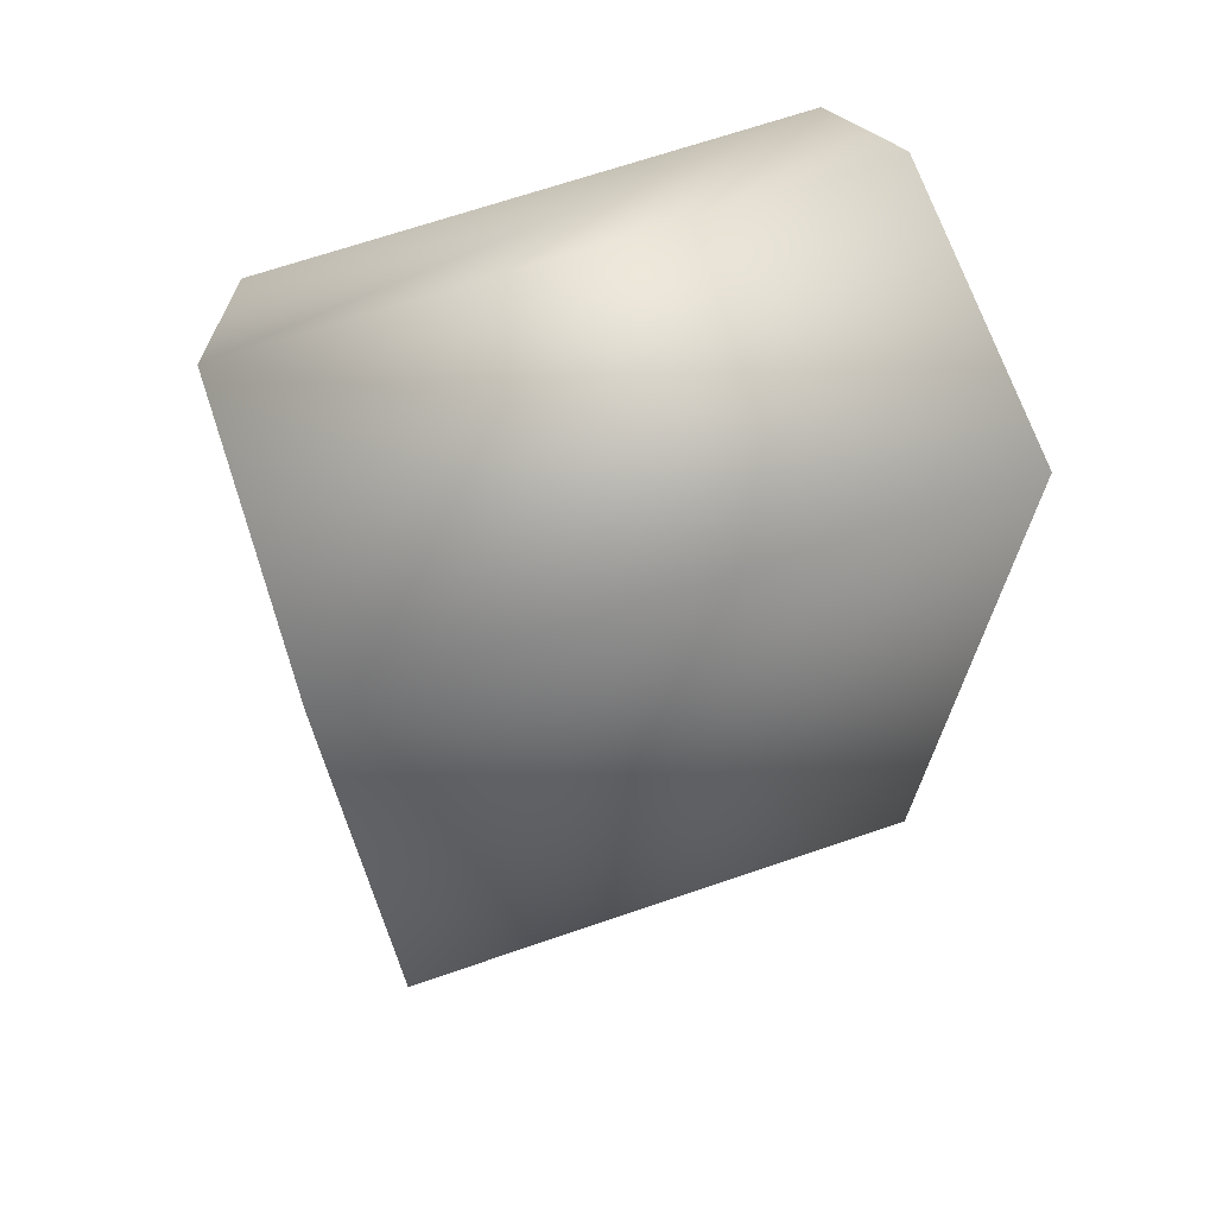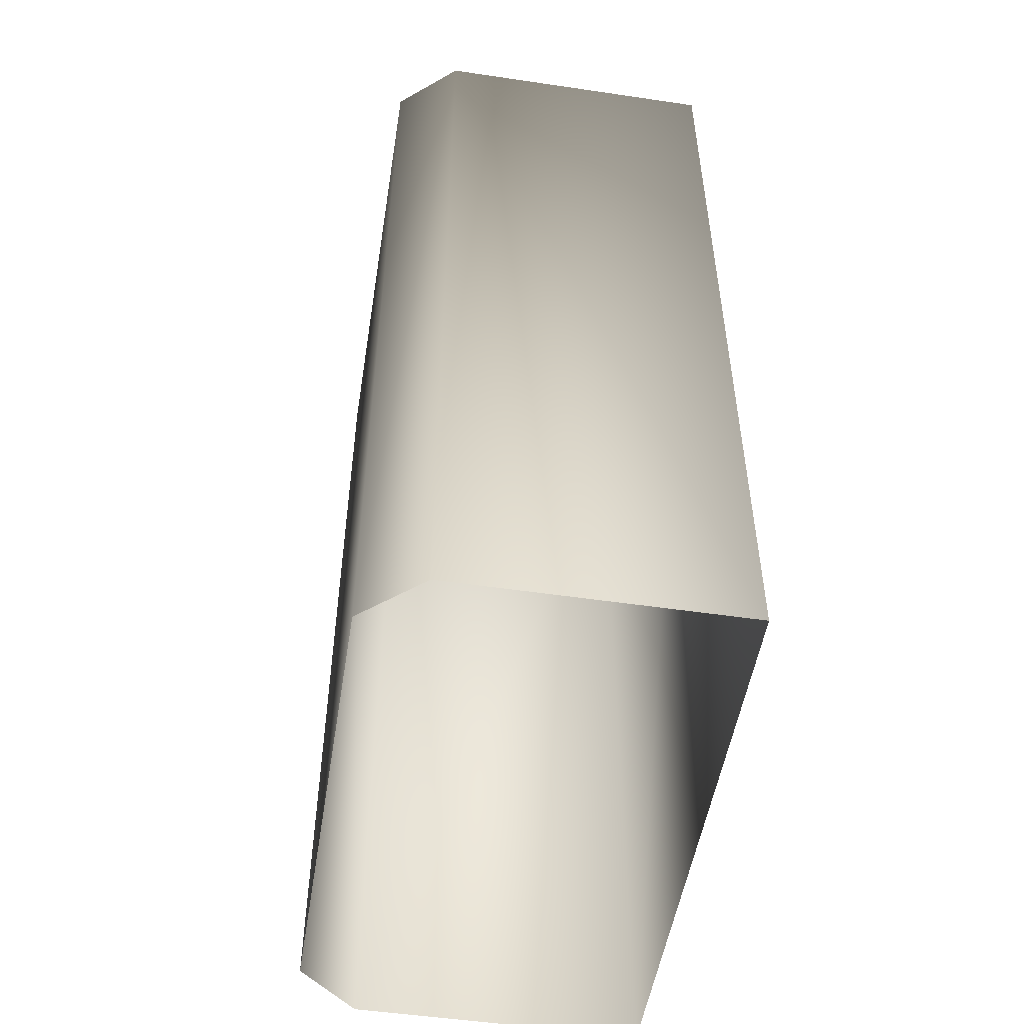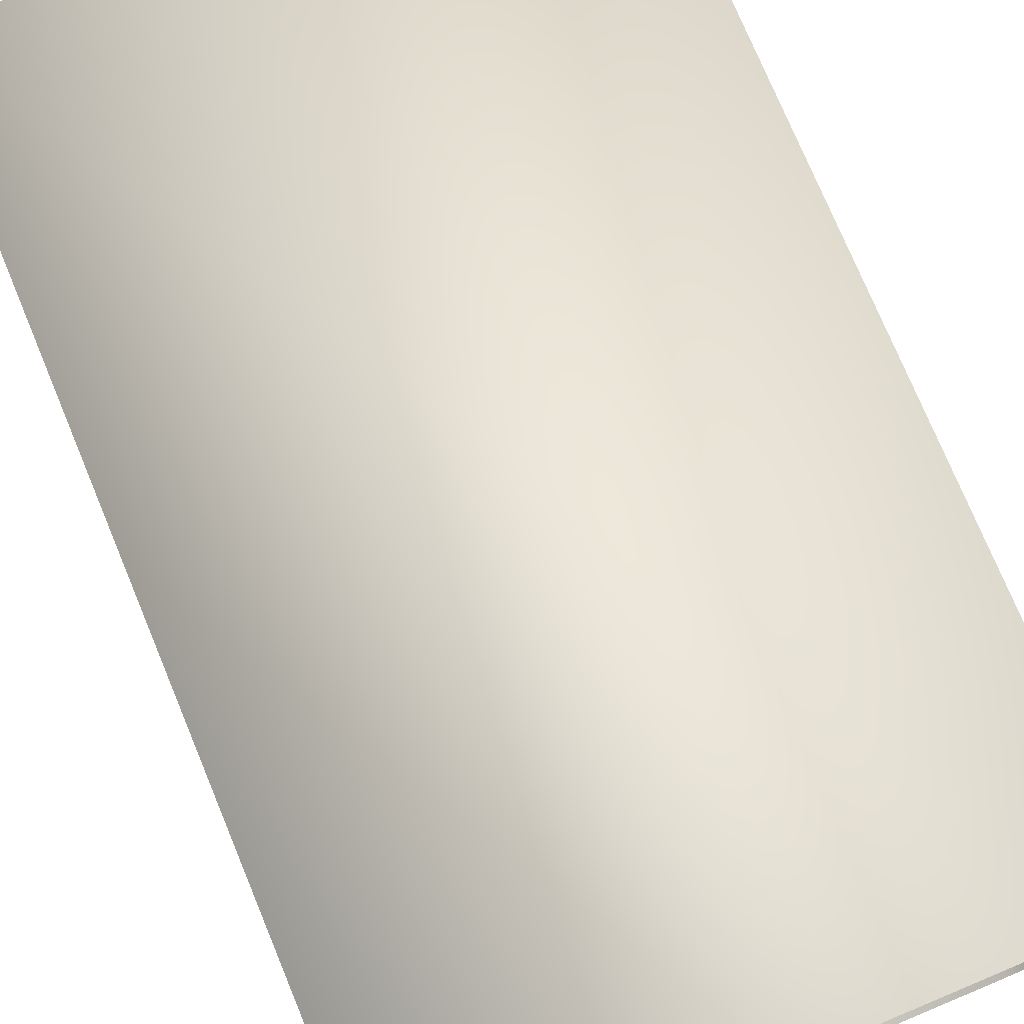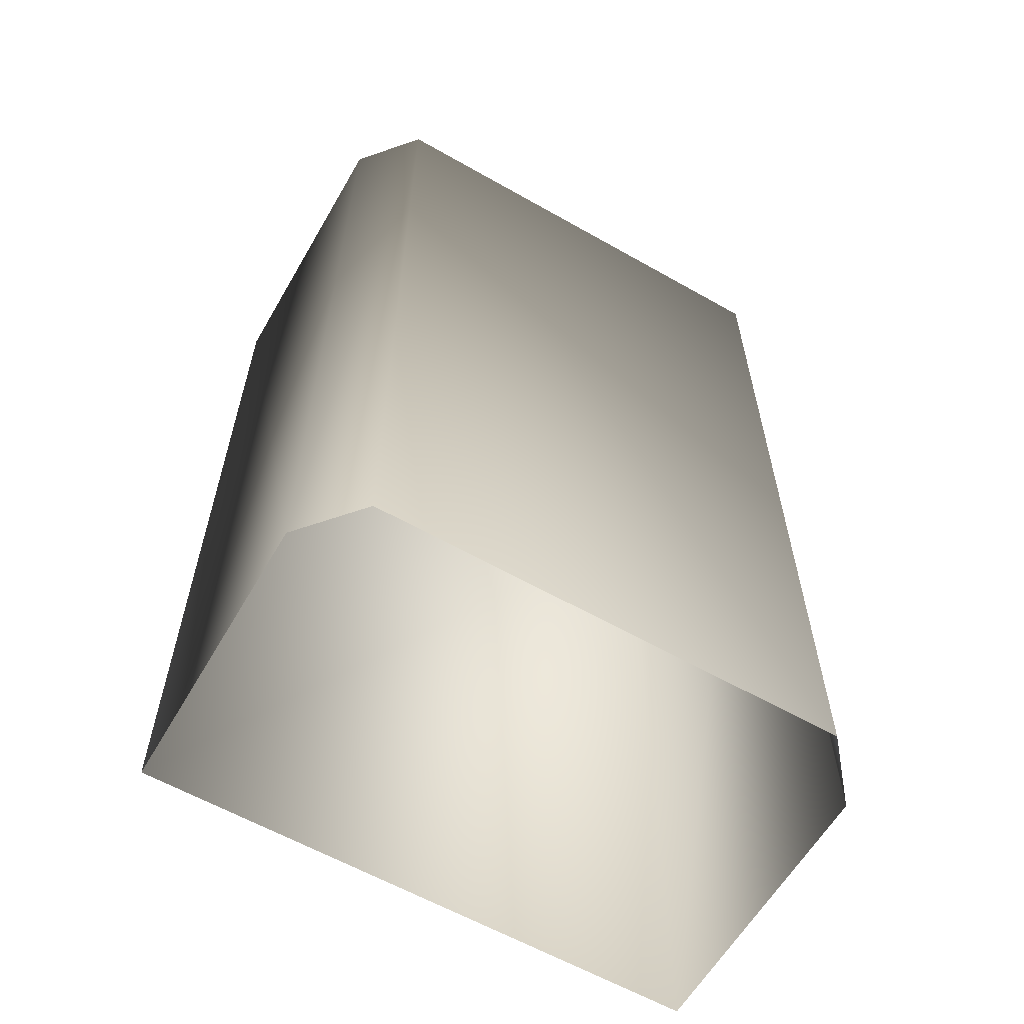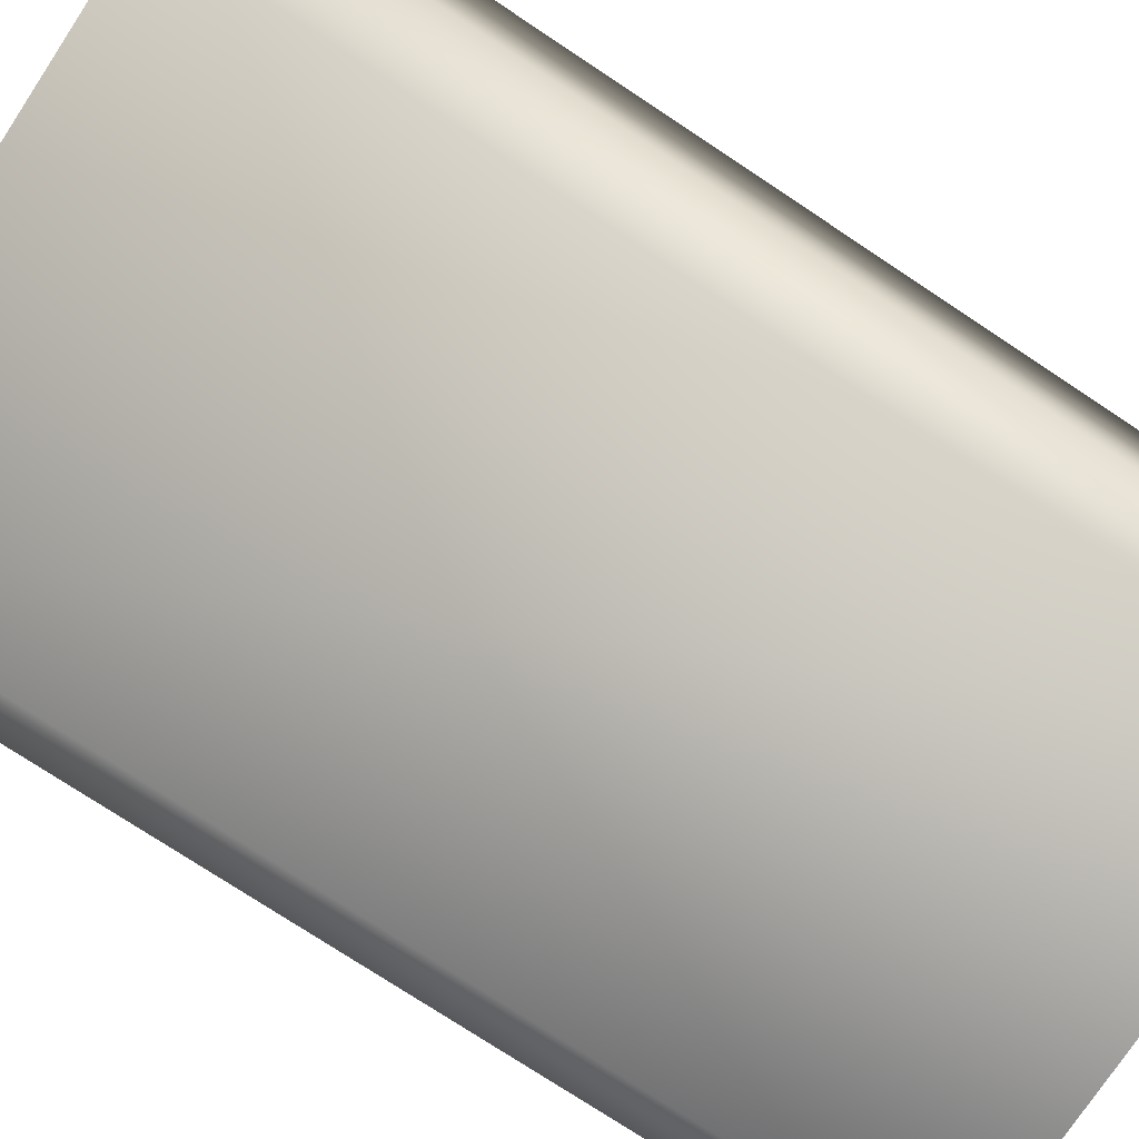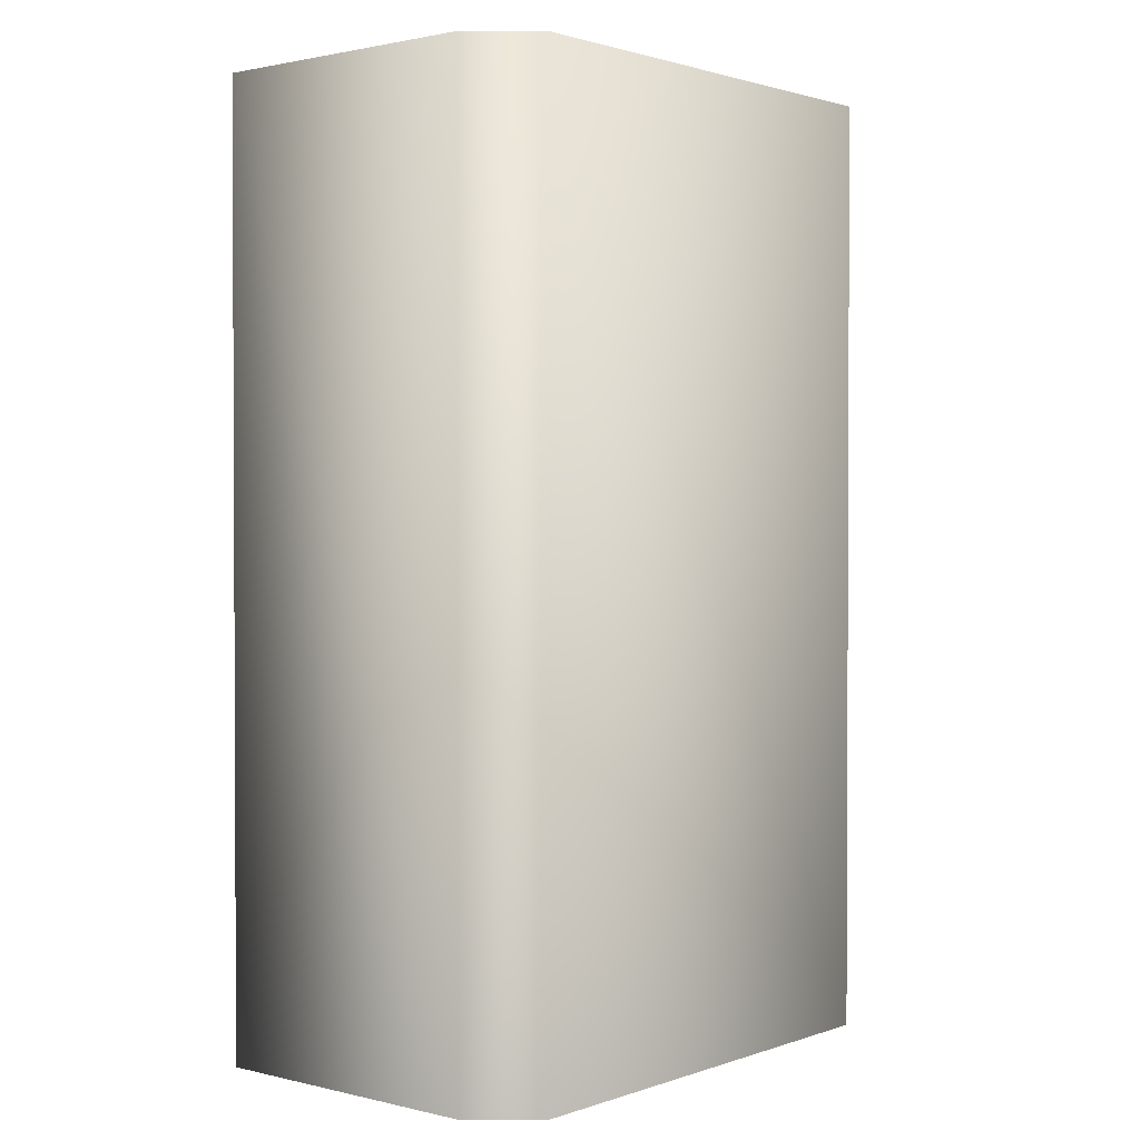
<metadata>
{"format":"obj","ext":"obj","renderer":"f3d","projection":"perspective","resolution":1024,"background":"white","views":[{"elev":69.1,"azim":-18.8,"up":"+Y"},{"elev":-51.6,"azim":-99.1,"up":"+Y"},{"elev":75.9,"azim":-22.6,"up":"+Z"},{"elev":-60.8,"azim":149.9,"up":"+Y"},{"elev":-75.6,"azim":-123.5,"up":"+Z"},{"elev":1.5,"azim":130.0,"up":"+Y"}]}
</metadata>
<code>
g fcbg_arkcity_vendingmachine_01
v -0.7801 2.56 -0.3111
v 0.7801 2.56 0.474
v -0.7801 2.56 0.474
v 0.7801 2.56 -0.3111
v 0.641 2.56 -0.474
v -0.641 2.56 -0.474
v -0.641 -3.576e-07 -0.474
v 0.641 -3.576e-07 -0.474
v -0.7801 2.56 -0.3111
v -0.7801 -3.576e-07 -0.3111
v -0.7801 -3.576e-07 0.474
v -0.7801 2.56 0.474
v 0.7801 -3.576e-07 0.474
v 0.7801 2.56 0.474
v 0.7801 2.56 0.474
v 0.7801 -3.576e-07 -0.3111
v 0.7801 -3.576e-07 0.474
v 0.7801 2.56 -0.3111
v 0.641 2.56 -0.474
v 0.641 -3.576e-07 -0.474
g fcbg_arkcity_vendingmachine_01_0
f 3 2 1
f 2 4 1
f 1 4 5
f 6 1 5
f 7 6 5
f 8 7 5
f 9 6 7
f 10 9 7
f 10 11 9
f 11 12 9
f 11 13 12
f 13 14 12
f 17 16 15
f 16 18 15
f 18 16 19
f 16 20 19

</code>
